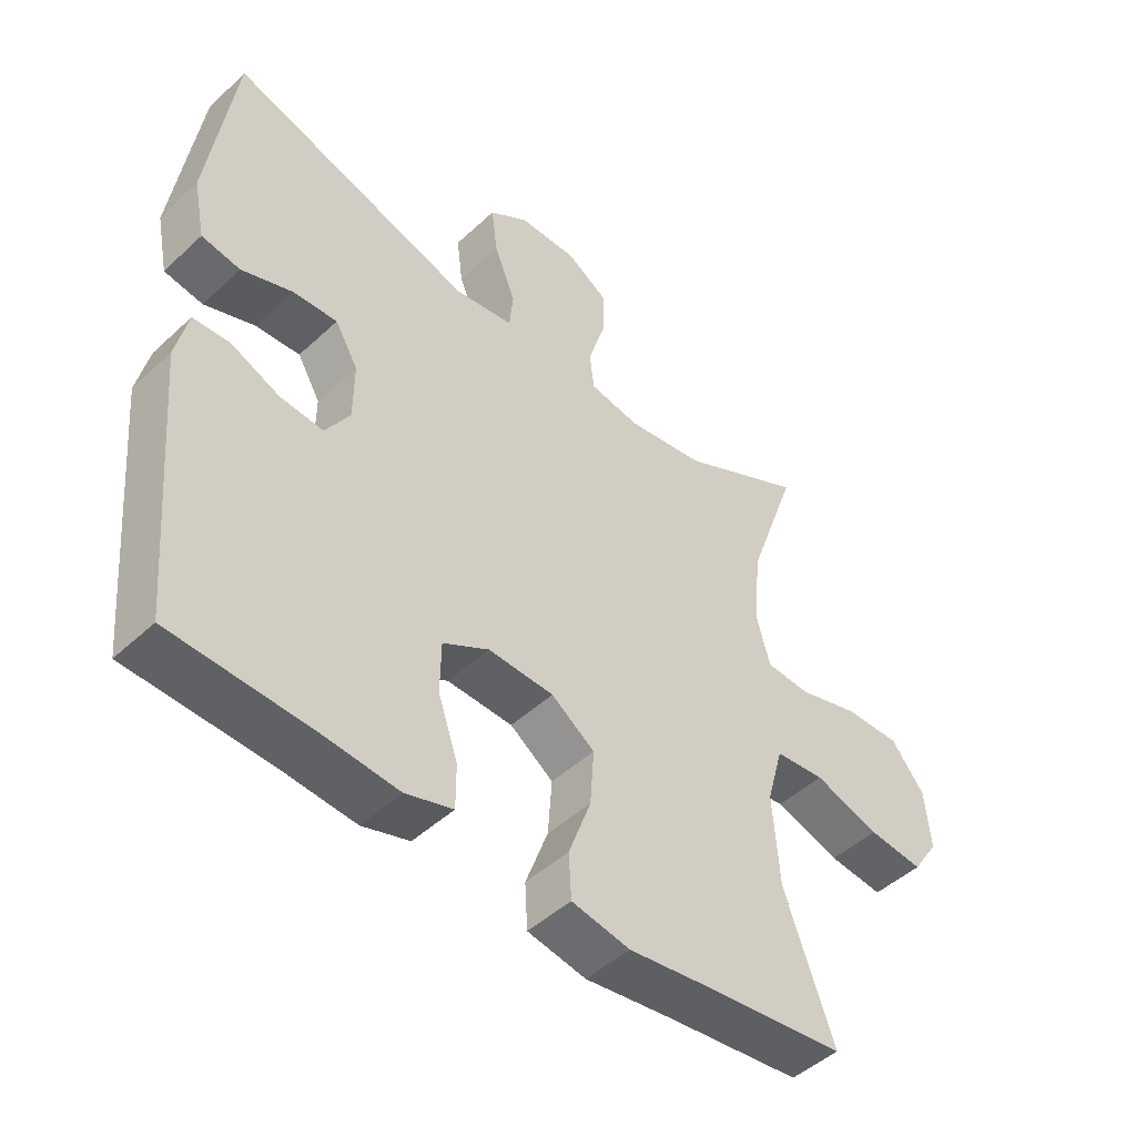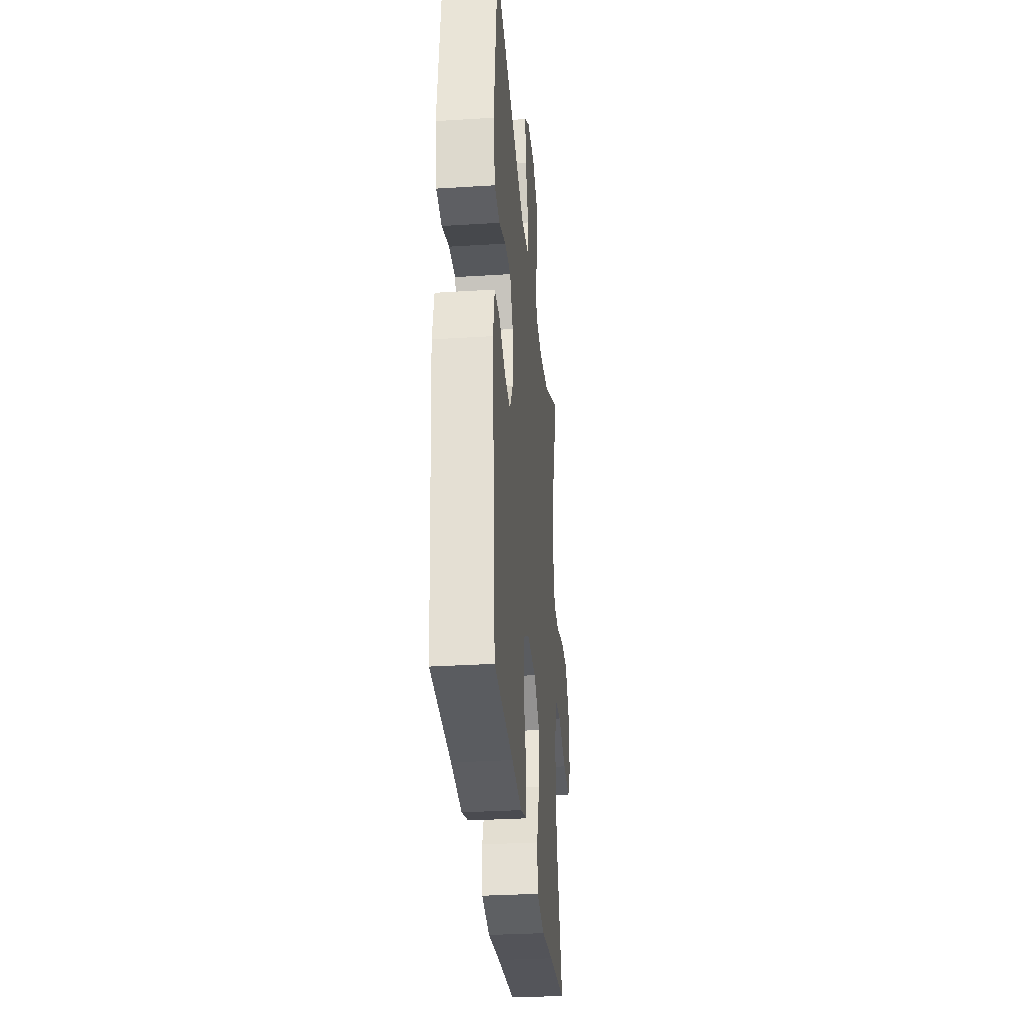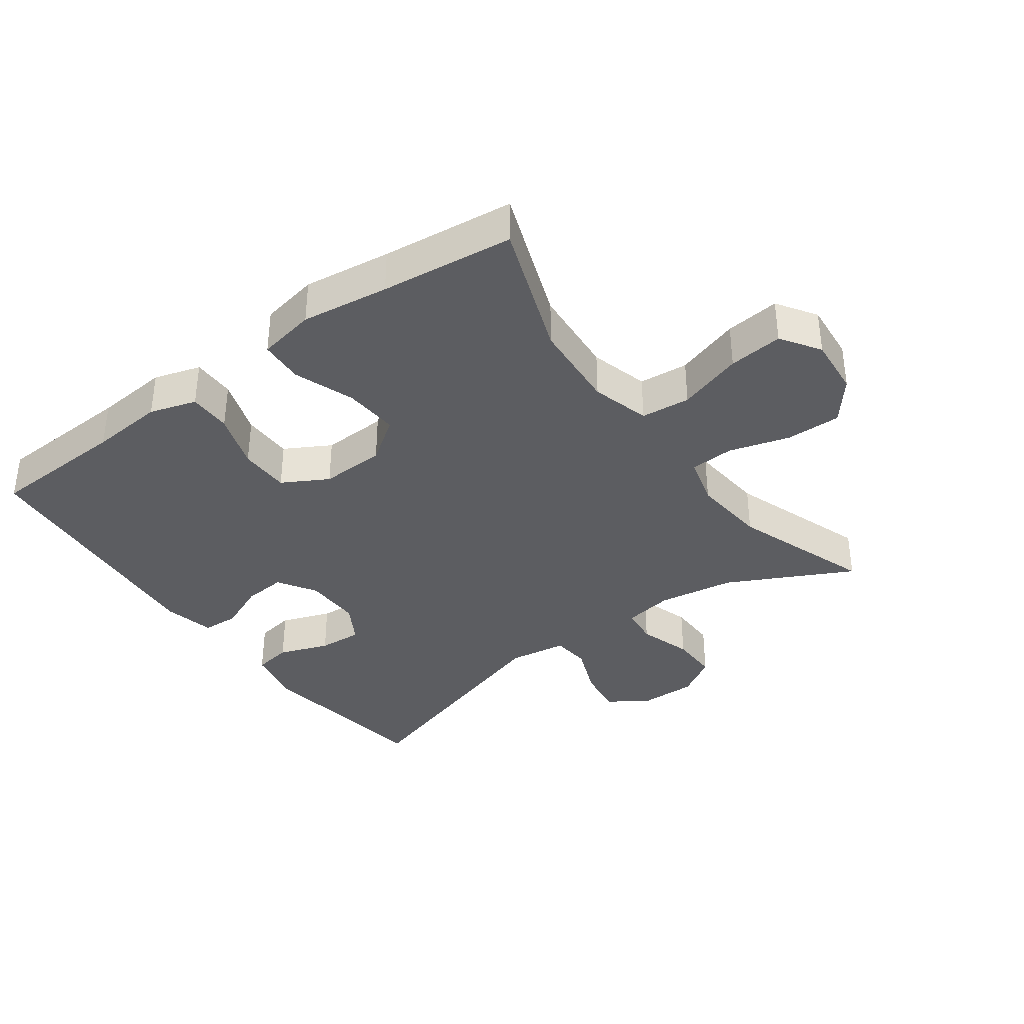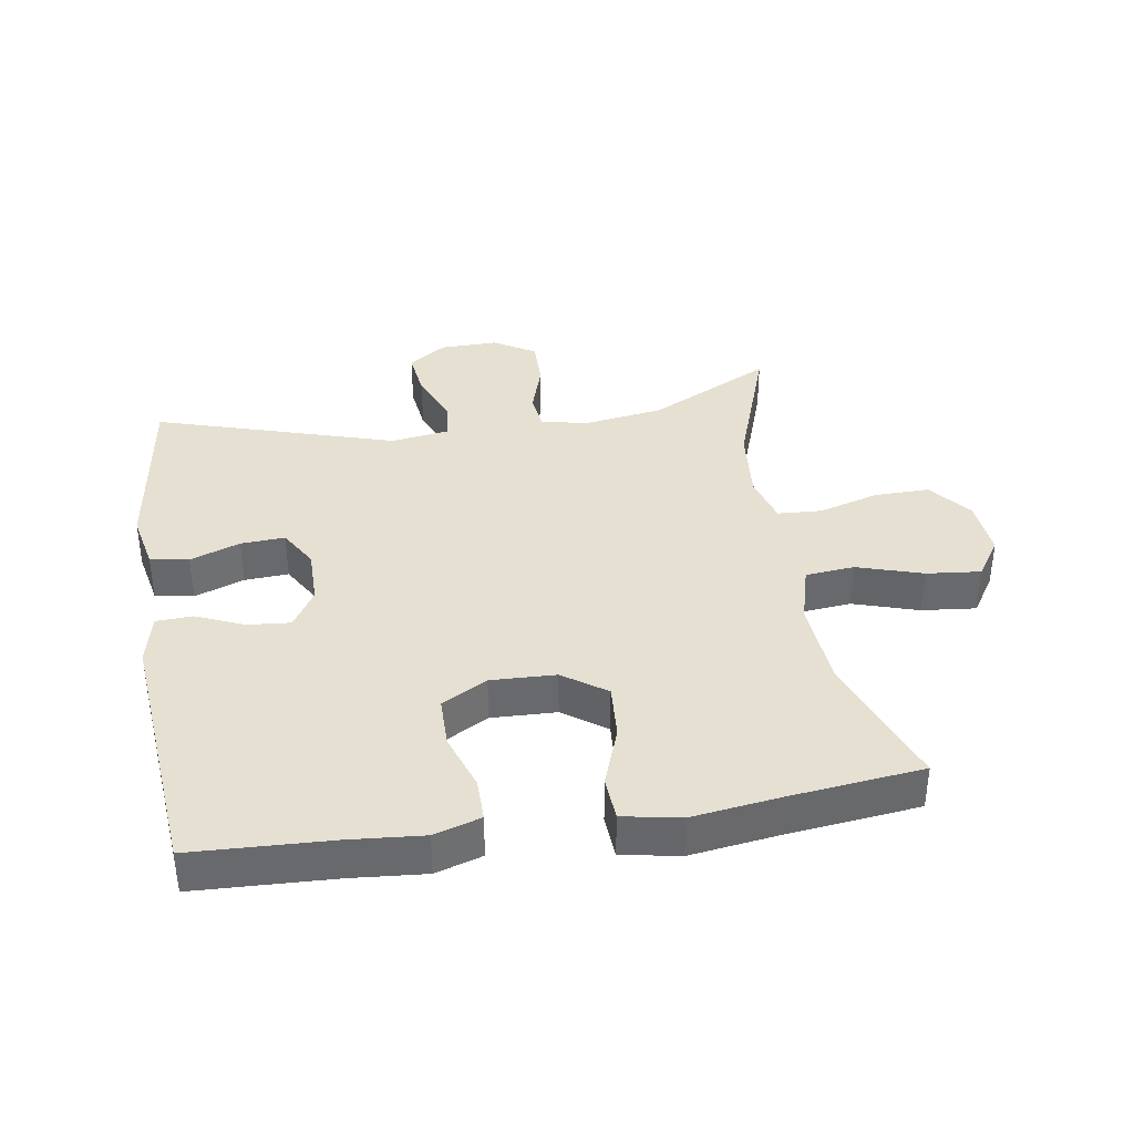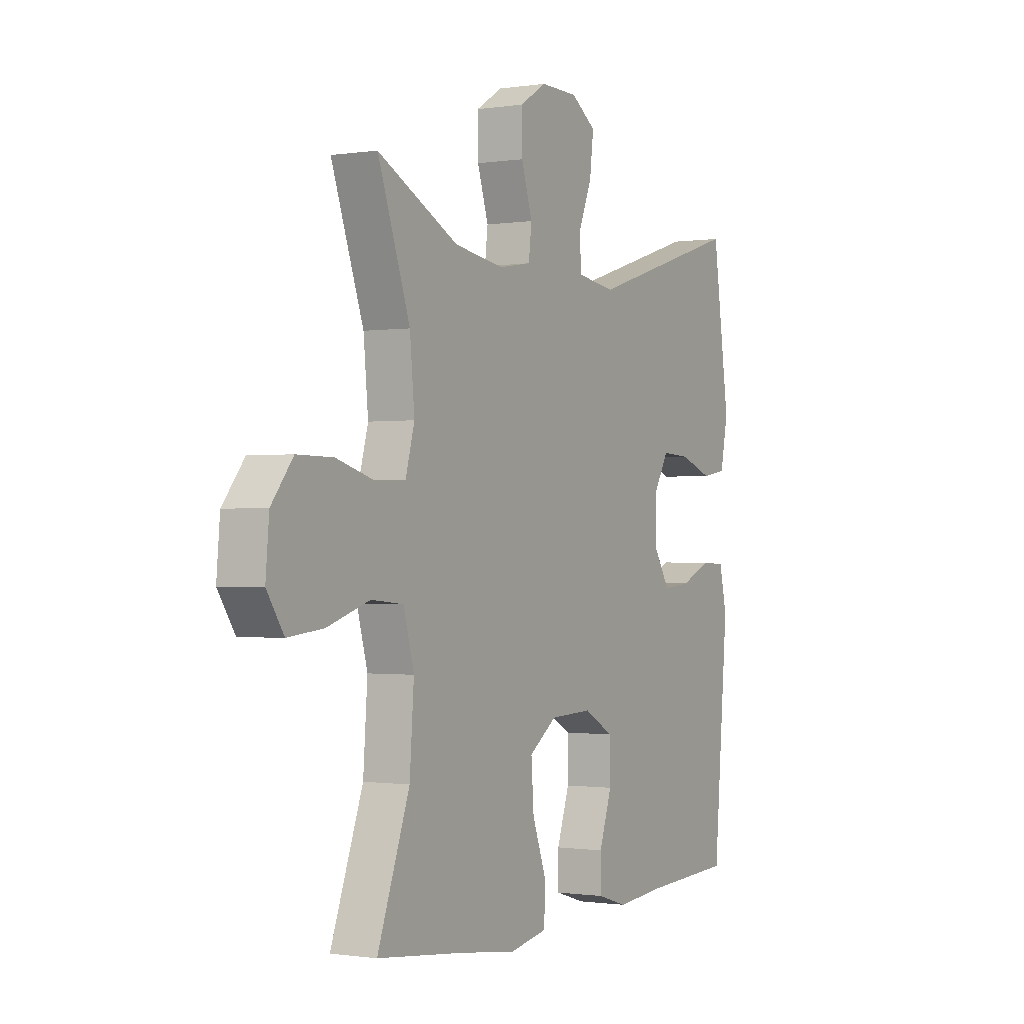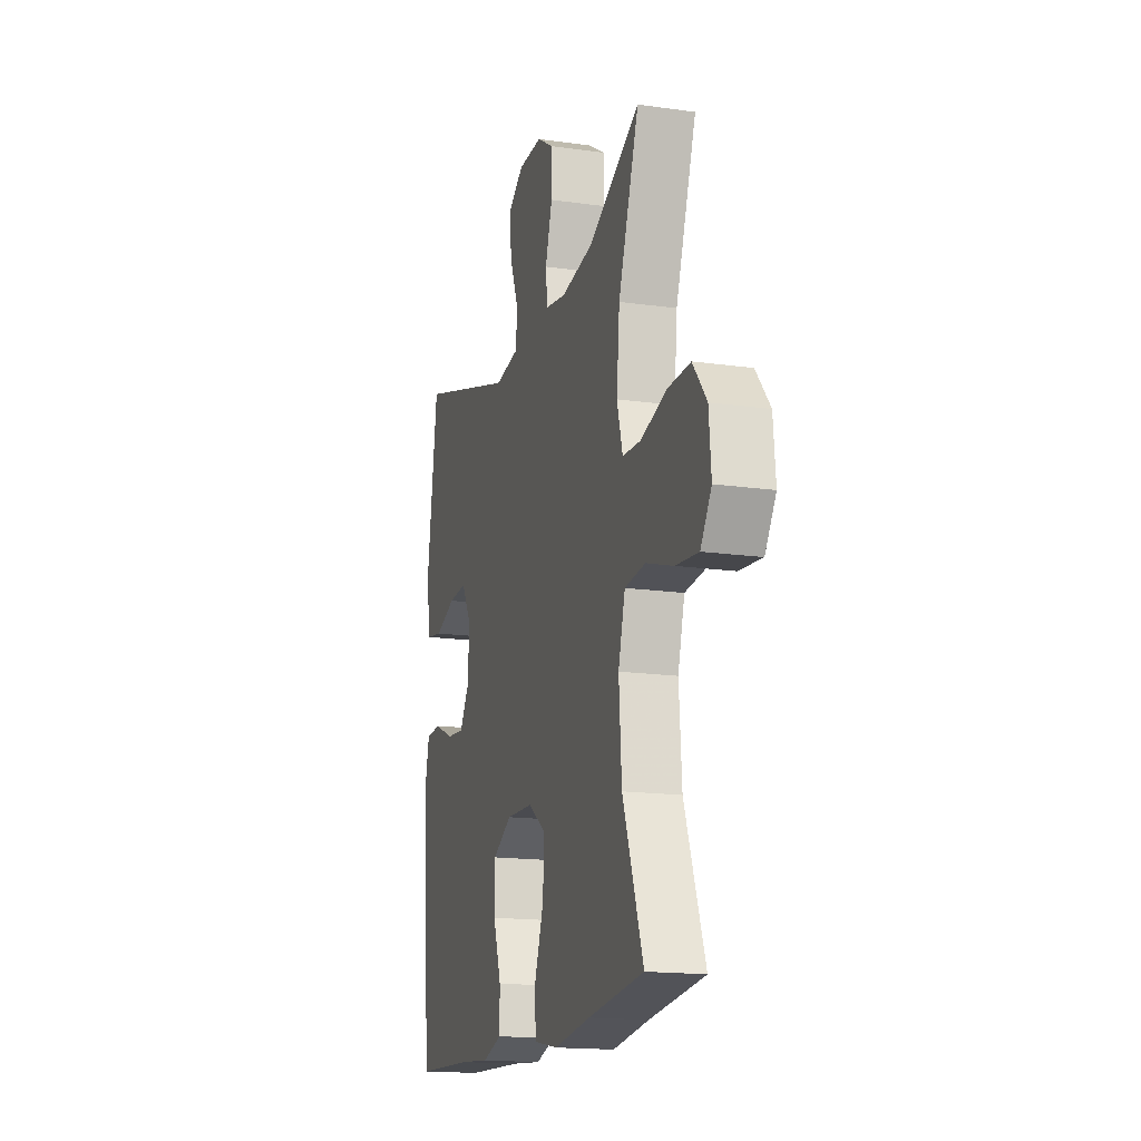
<metadata>
{"format":"obj","ext":"obj","renderer":"f3d","projection":"perspective","resolution":1024,"background":"white","views":[{"elev":-47.3,"azim":136.2,"up":"+Z"},{"elev":-31.5,"azim":95.1,"up":"+Z"},{"elev":-36.6,"azim":-144.0,"up":"+Y"},{"elev":37.6,"azim":170.8,"up":"+Y"},{"elev":-0.8,"azim":-60.5,"up":"+Z"},{"elev":-16.6,"azim":-106.1,"up":"+Z"}]}
</metadata>
<code>
v 0.5 0.07 0.5
v 0.54 0.07 0.219
v 0.522 0.07 0.13
v 0.463 0.07 0.12
v 0.386 0.07 0.148
v 0.318 0.07 0.152
v 0.283 0.07 0.092
v 0.284 0.07 0.004
v 0.321 0.07 -0.055
v 0.387 0.07 -0.049
v 0.461 0.07 -0.017
v 0.517 0.07 -0.02
v 0.535 0.07 -0.099
v 0.5 0.07 -0.5
v 0.286 0.07 -0.51
v 0.172 0.07 -0.52
v 0.1 0.07 -0.498
v 0.1 0.07 -0.432
v 0.13 0.07 -0.344
v 0.129 0.07 -0.266
v 0.059 0.07 -0.227
v -0.041 0.07 -0.231
v -0.107 0.07 -0.278
v -0.101 0.07 -0.363
v -0.067 0.07 -0.456
v -0.071 0.07 -0.524
v -0.16 0.07 -0.541
v -0.295 0.07 -0.523
v -0.5 0.07 -0.5
v -0.424 0.07 -0.292
v -0.414 0.07 -0.154
v -0.439 0.07 -0.064
v -0.515 0.07 -0.057
v -0.615 0.07 -0.089
v -0.699 0.07 -0.098
v -0.739 0.07 -0.038
v -0.731 0.07 0.053
v -0.68 0.07 0.117
v -0.595 0.07 0.116
v -0.502 0.07 0.089
v -0.434 0.07 0.093
v -0.413 0.07 0.169
v -0.424 0.07 0.285
v -0.5 0.07 0.5
v -0.309 0.07 0.404
v -0.191 0.07 0.386
v -0.114 0.07 0.399
v -0.107 0.07 0.458
v -0.133 0.07 0.54
v -0.134 0.07 0.615
v -0.071 0.07 0.654
v 0.018 0.07 0.653
v 0.077 0.07 0.613
v 0.068 0.07 0.539
v 0.035 0.07 0.457
v 0.041 0.07 0.398
v 0.131 0.07 0.385
v 0.5 0 0.5
v 0.54 0 0.219
v 0.522 0 0.13
v 0.463 0 0.12
v 0.386 0 0.148
v 0.318 0 0.152
v 0.283 0 0.092
v 0.284 0 0.004
v 0.321 0 -0.055
v 0.387 0 -0.049
v 0.461 0 -0.017
v 0.517 0 -0.02
v 0.535 0 -0.099
v 0.5 0 -0.5
v 0.286 0 -0.51
v 0.172 0 -0.52
v 0.1 0 -0.498
v 0.1 0 -0.432
v 0.13 0 -0.344
v 0.129 0 -0.266
v 0.059 0 -0.227
v -0.041 0 -0.231
v -0.107 0 -0.278
v -0.101 0 -0.363
v -0.067 0 -0.456
v -0.071 0 -0.524
v -0.16 0 -0.541
v -0.295 0 -0.523
v -0.5 0 -0.5
v -0.424 0 -0.292
v -0.414 0 -0.154
v -0.439 0 -0.064
v -0.515 0 -0.057
v -0.615 0 -0.089
v -0.699 0 -0.098
v -0.739 0 -0.038
v -0.731 0 0.053
v -0.68 0 0.117
v -0.595 0 0.116
v -0.502 0 0.089
v -0.434 0 0.093
v -0.413 0 0.169
v -0.424 0 0.285
v -0.5 0 0.5
v -0.309 0 0.404
v -0.191 0 0.386
v -0.114 0 0.399
v -0.107 0 0.458
v -0.133 0 0.54
v -0.134 0 0.615
v -0.071 0 0.654
v 0.018 0 0.653
v 0.077 0 0.613
v 0.068 0 0.539
v 0.035 0 0.457
v 0.041 0 0.398
v 0.131 0 0.385
f 52 53 54 55
f 50 51 52 55
f 48 49 50 55
f 47 48 55 56
f 46 47 56 57
f 43 44 45
f 42 43 45 46
f 41 42 46 57
f 37 38 39 40
f 37 40 41
f 36 37 41
f 33 34 35 36
f 33 36 41
f 32 33 41 57
f 28 29 30
f 28 30 31
f 24 25 26 27
f 23 24 27 28
f 16 17 18 19
f 15 16 19 20
f 14 15 20
f 13 14 20
f 10 11 12 13
f 9 10 13 20
f 8 9 20 21
f 2 3 4 5
f 2 5 6
f 1 2 6
f 57 1 6 7
f 23 28 31 32
f 22 23 32 57
f 21 22 57
f 7 8 21 57
f 112 111 110 109
f 112 109 108 107
f 112 107 106 105
f 113 112 105 104
f 114 113 104 103
f 102 101 100
f 103 102 100 99
f 114 103 99 98
f 97 96 95 94
f 98 97 94
f 98 94 93
f 93 92 91 90
f 98 93 90
f 114 98 90 89
f 87 86 85
f 88 87 85
f 84 83 82 81
f 85 84 81 80
f 76 75 74 73
f 77 76 73 72
f 77 72 71
f 77 71 70
f 70 69 68 67
f 77 70 67 66
f 78 77 66 65
f 62 61 60 59
f 63 62 59
f 63 59 58
f 64 63 58 114
f 89 88 85 80
f 114 89 80 79
f 114 79 78
f 114 78 65 64
f 1 58 59 2
f 2 59 60 3
f 3 60 61 4
f 4 61 62 5
f 5 62 63 6
f 6 63 64 7
f 7 64 65 8
f 8 65 66 9
f 9 66 67 10
f 10 67 68 11
f 11 68 69 12
f 12 69 70 13
f 13 70 71 14
f 14 71 72 15
f 15 72 73 16
f 16 73 74 17
f 17 74 75 18
f 18 75 76 19
f 19 76 77 20
f 20 77 78 21
f 21 78 79 22
f 22 79 80 23
f 23 80 81 24
f 24 81 82 25
f 25 82 83 26
f 26 83 84 27
f 27 84 85 28
f 28 85 86 29
f 29 86 87 30
f 30 87 88 31
f 31 88 89 32
f 32 89 90 33
f 33 90 91 34
f 34 91 92 35
f 35 92 93 36
f 36 93 94 37
f 37 94 95 38
f 38 95 96 39
f 39 96 97 40
f 40 97 98 41
f 41 98 99 42
f 42 99 100 43
f 43 100 101 44
f 44 101 102 45
f 45 102 103 46
f 46 103 104 47
f 47 104 105 48
f 48 105 106 49
f 49 106 107 50
f 50 107 108 51
f 51 108 109 52
f 52 109 110 53
f 53 110 111 54
f 54 111 112 55
f 55 112 113 56
f 56 113 114 57
f 57 114 58 1

</code>
